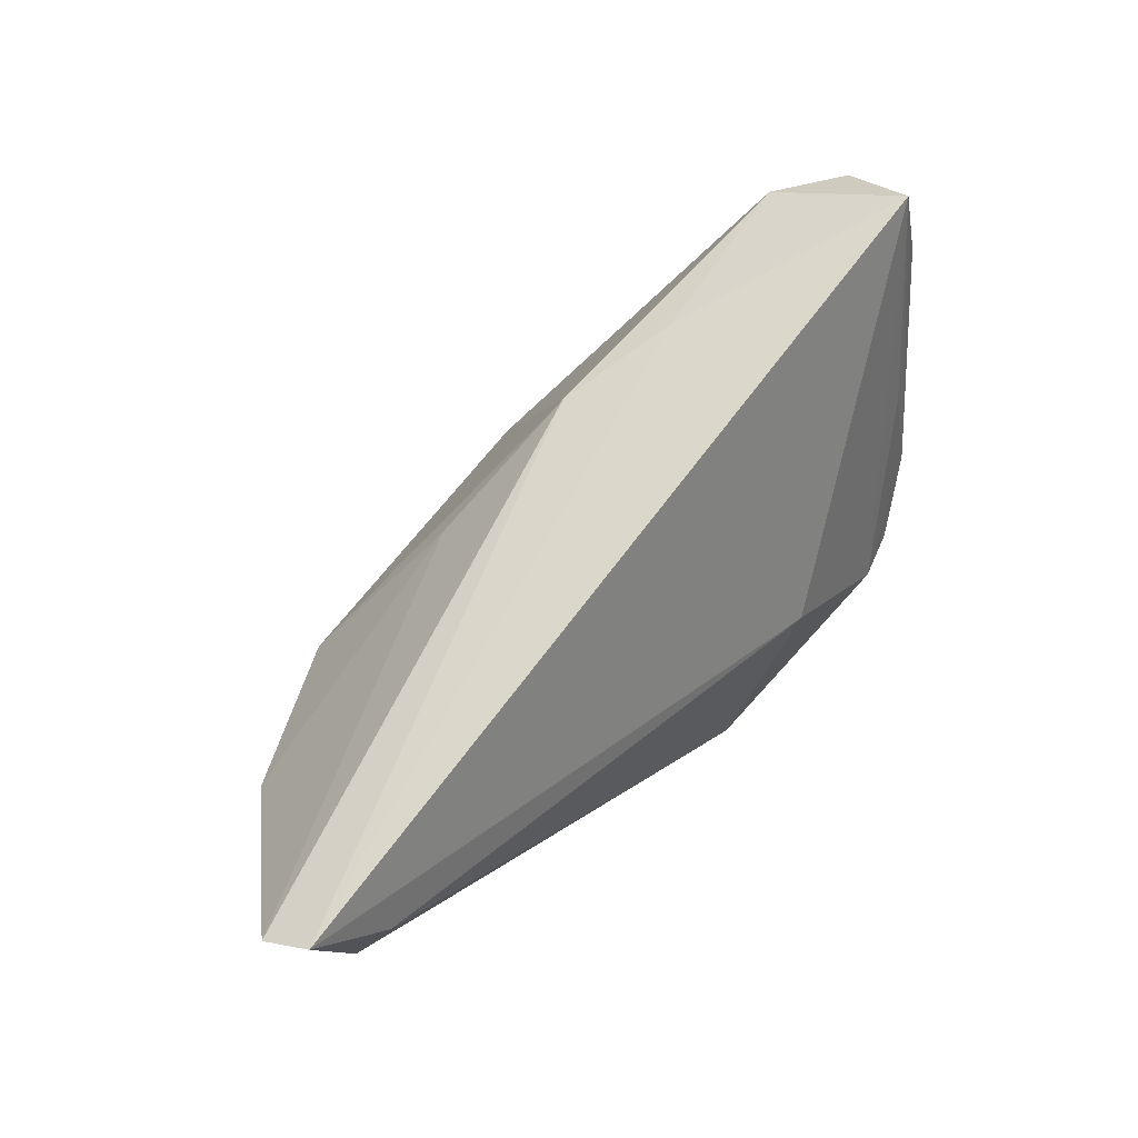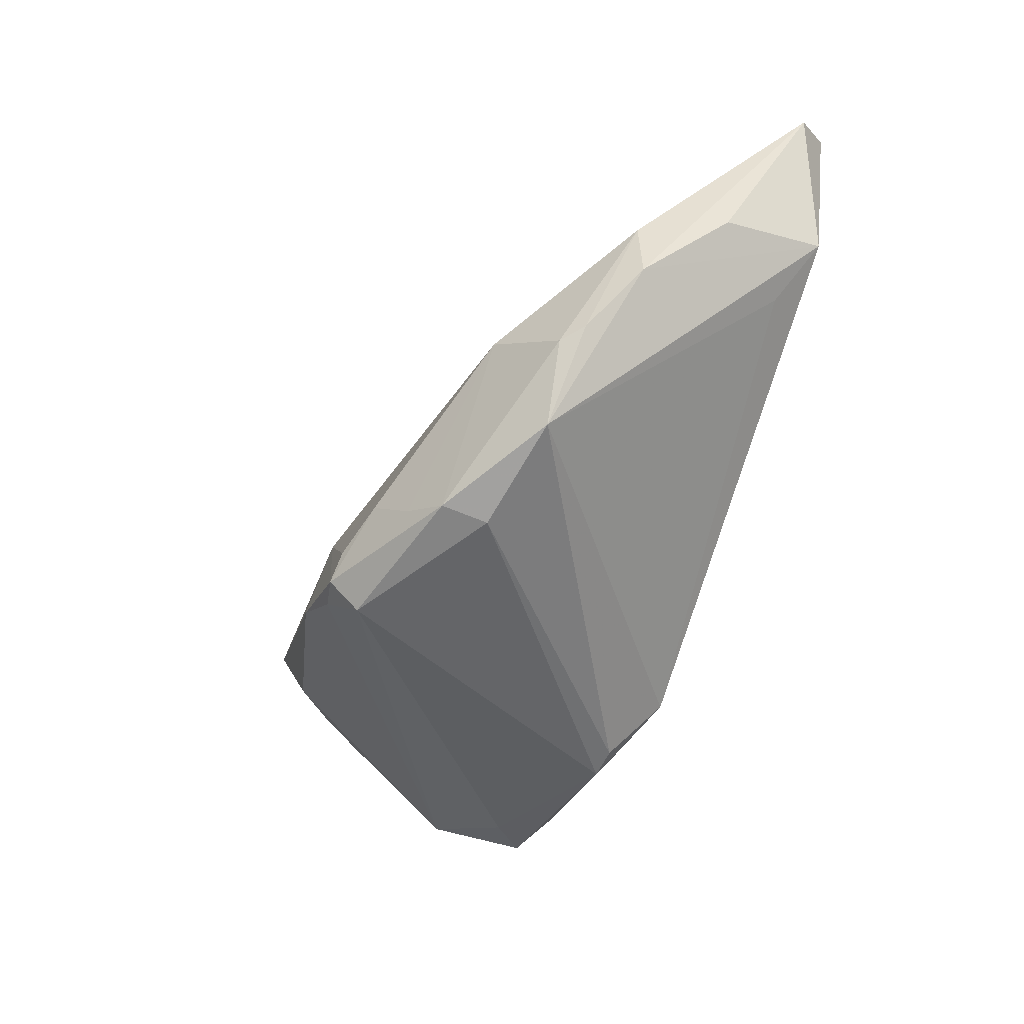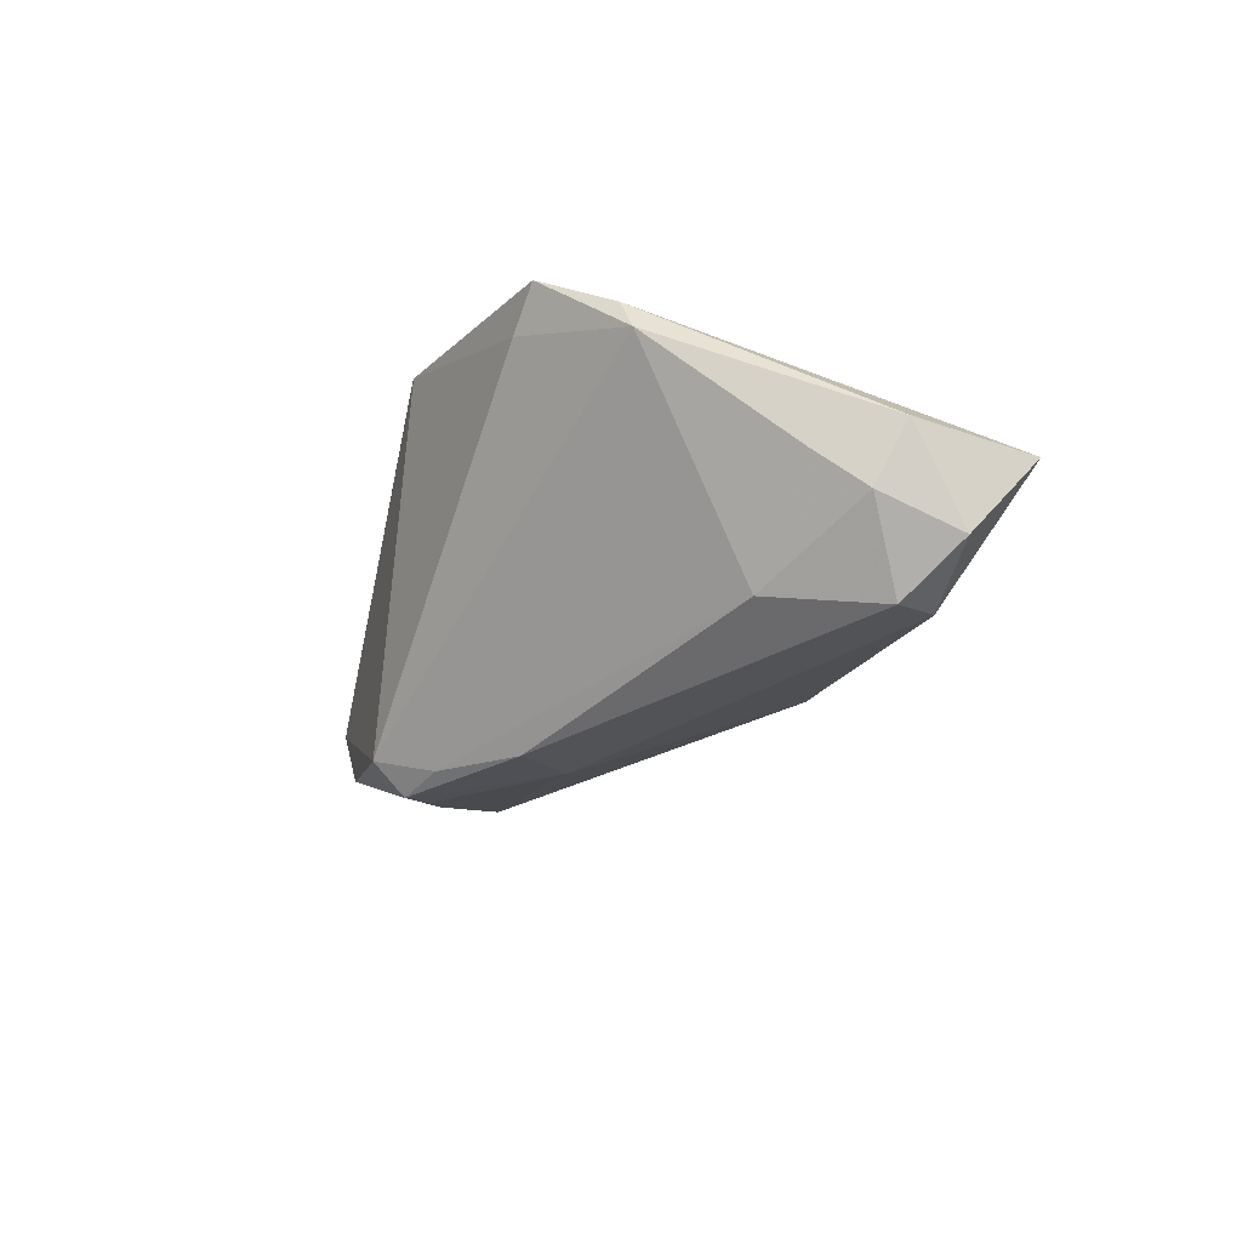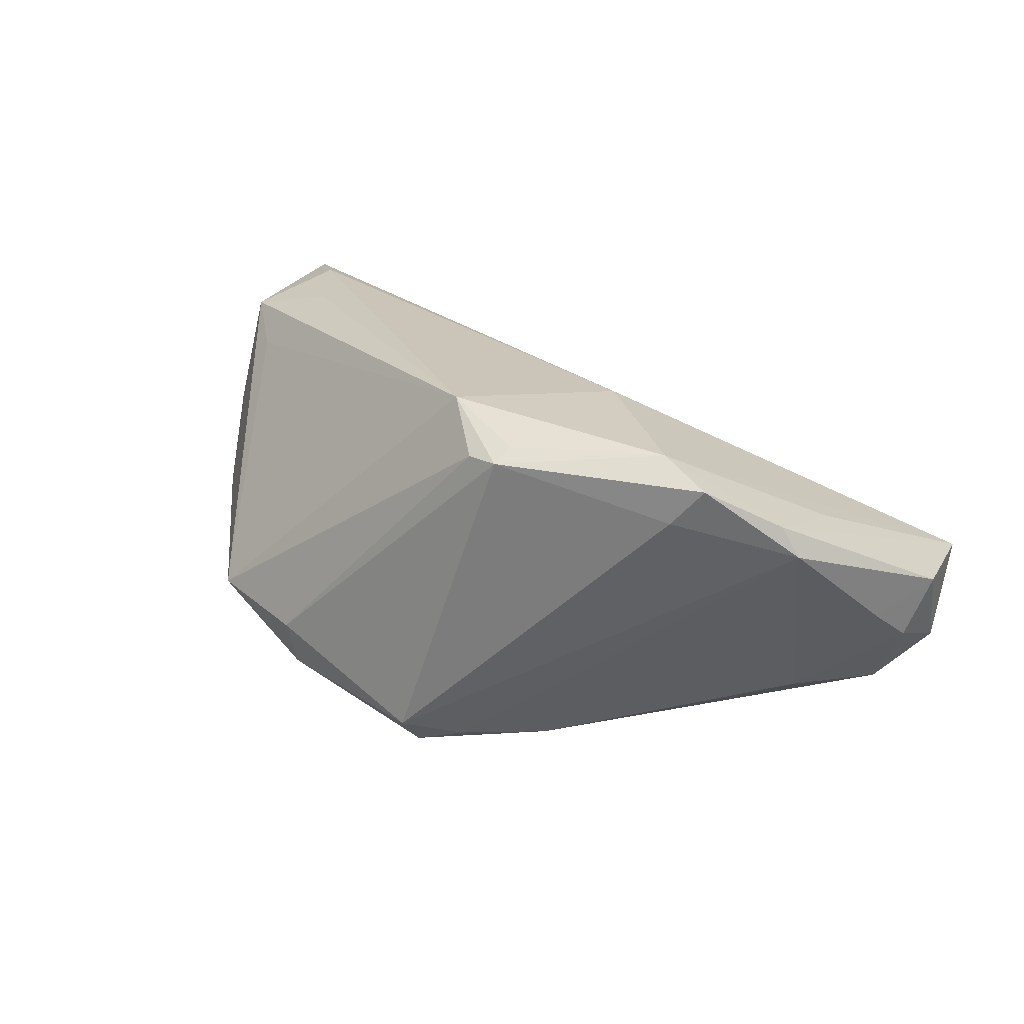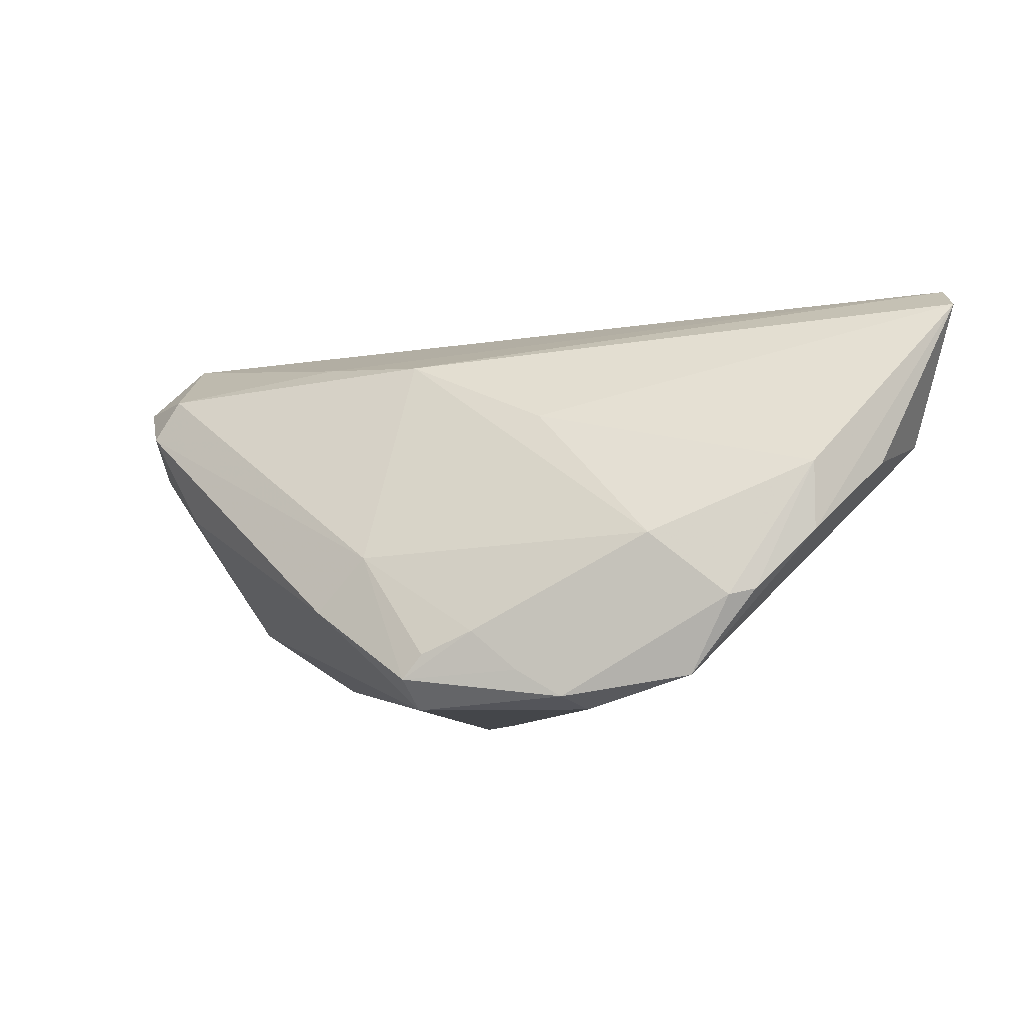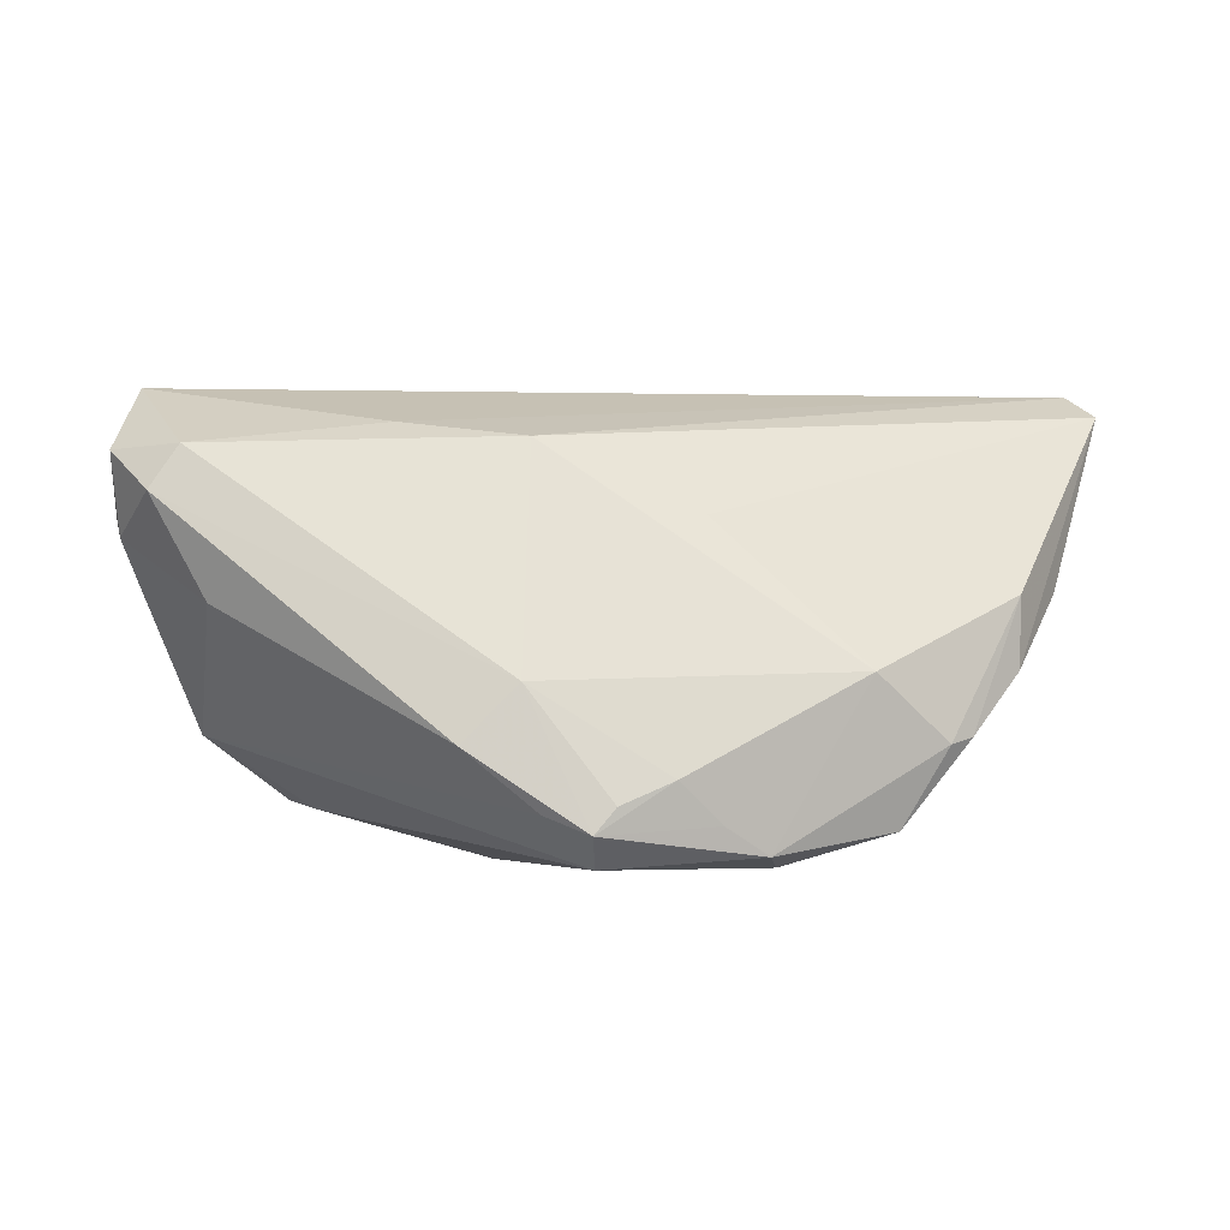
<metadata>
{"format":"obj","ext":"obj","renderer":"f3d","projection":"perspective","resolution":1024,"background":"white","views":[{"elev":69.3,"azim":-41.0,"up":"+Y"},{"elev":-51.5,"azim":-113.2,"up":"+Y"},{"elev":-22.9,"azim":73.5,"up":"+Z"},{"elev":21.5,"azim":32.9,"up":"+Z"},{"elev":-9.8,"azim":-148.1,"up":"+Y"},{"elev":-4.2,"azim":-177.2,"up":"+Y"}]}
</metadata>
<code>
v -0.01586 -0.02404 -0.02283
v 0.023 0.02353 -0.01256
v 0.01004 -0.02849 0.0178
v 0.05007 -0.01314 0.007252
v 0.05863 0.01335 -0.00339
v 0.04755 0.0005573 0.007939
v -0.0211 -0.02757 -0.02005
v 0.006651 -0.007901 -0.02625
v -0.05106 -0.005866 -0.004889
v -0.06057 0.03131 0.02104
v 0.04059 -0.02145 0.01682
v -0.05595 0.008868 0.0201
v -0.001443 -0.02894 -0.02414
v 0.03398 -0.01978 0.01991
v -0.05666 0.004193 0.005426
v 0.05619 0.009995 -0.01087
v -0.04417 0.0103 0.02236
v -0.03617 -0.02484 -0.01207
v 0.01482 -0.02619 0.01936
v 0.05057 0.01453 -0.02063
v 0.01362 -0.01516 -0.0272
v 0.004351 -0.02282 -0.02668
v -0.01074 -0.01889 -0.02581
v 0.04697 0.02013 -0.01966
v 0.00666 0.02145 -0.01432
v -0.04213 -0.01475 -0.01288
v 0.05654 0.02006 -0.01477
v -0.04488 -0.01389 -0.01049
v -0.05131 0.003281 -0.005333
v -0.0332 -0.006519 -0.01822
v 0.05457 0.003959 -0.006418
v 0.04384 0.001551 -0.01849
v -0.004115 -0.02183 -0.02769
v 0.004065 -0.02271 0.02321
v -0.04936 0.00218 0.01605
v -0.06385 0.02787 0.01604
v 0.01418 -0.02894 0.01766
v -0.01399 0.01207 -0.01368
v -0.001454 -0.02508 -0.0282
v 0.04795 -0.01394 0.01124
v -0.05181 0.02196 0.02321
v 0.01754 -0.004454 0.02142
v 0.05552 0.02919 -0.004334
v 0.03639 -0.02249 0.01202
v -0.02179 -0.02894 -0.01412
f 10 42 43
f 43 42 14
f 14 6 43
f 3 18 45
f 6 14 40
f 4 5 40
f 43 6 40
f 40 5 43
f 43 5 27
f 27 24 43
f 20 24 27
f 16 32 20
f 20 27 16
f 16 27 5
f 20 32 21
f 36 10 25
f 7 45 18
f 18 26 7
f 42 10 41
f 17 41 12
f 12 41 10
f 12 10 36
f 18 35 12
f 4 32 31
f 32 16 31
f 31 5 4
f 31 16 5
f 8 24 20
f 20 21 8
f 8 25 24
f 8 21 39
f 22 32 4
f 22 21 32
f 39 21 22
f 2 10 43
f 2 25 10
f 43 24 2
f 24 25 2
f 14 19 37
f 3 45 37
f 11 40 14
f 14 37 11
f 11 37 44
f 4 40 11
f 11 44 4
f 13 7 39
f 45 7 13
f 13 37 45
f 39 22 13
f 44 37 13
f 4 44 13
f 13 22 4
f 39 7 1
f 42 41 34
f 34 41 17
f 34 14 42
f 34 19 14
f 17 12 34
f 3 37 34
f 34 37 19
f 34 12 35
f 34 18 3
f 34 35 18
f 29 26 28
f 28 26 18
f 25 8 30
f 30 26 29
f 30 7 26
f 30 1 7
f 18 12 9
f 9 28 18
f 36 29 9
f 29 28 9
f 38 30 29
f 25 30 38
f 38 29 36
f 36 25 38
f 23 30 8
f 39 1 23
f 1 30 23
f 15 12 36
f 36 9 15
f 15 9 12
f 33 8 39
f 39 23 33
f 33 23 8

</code>
